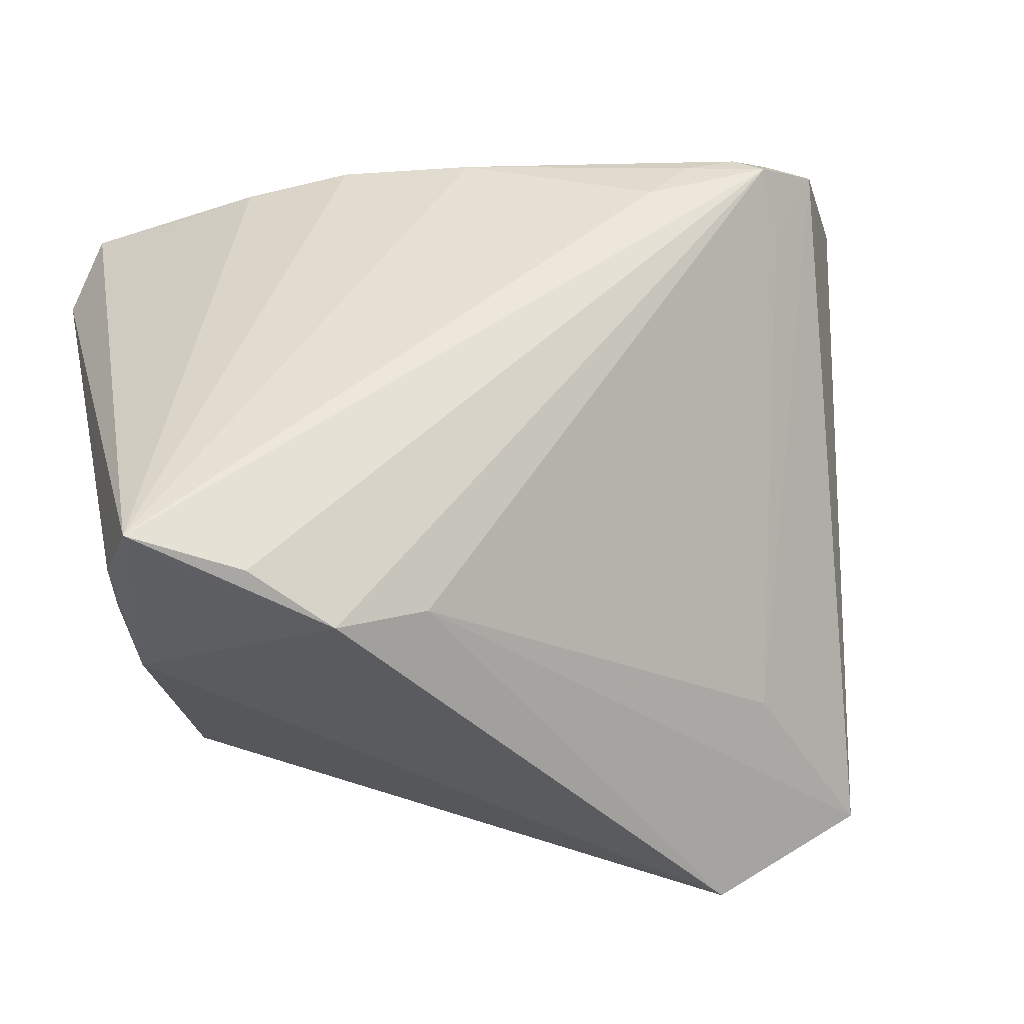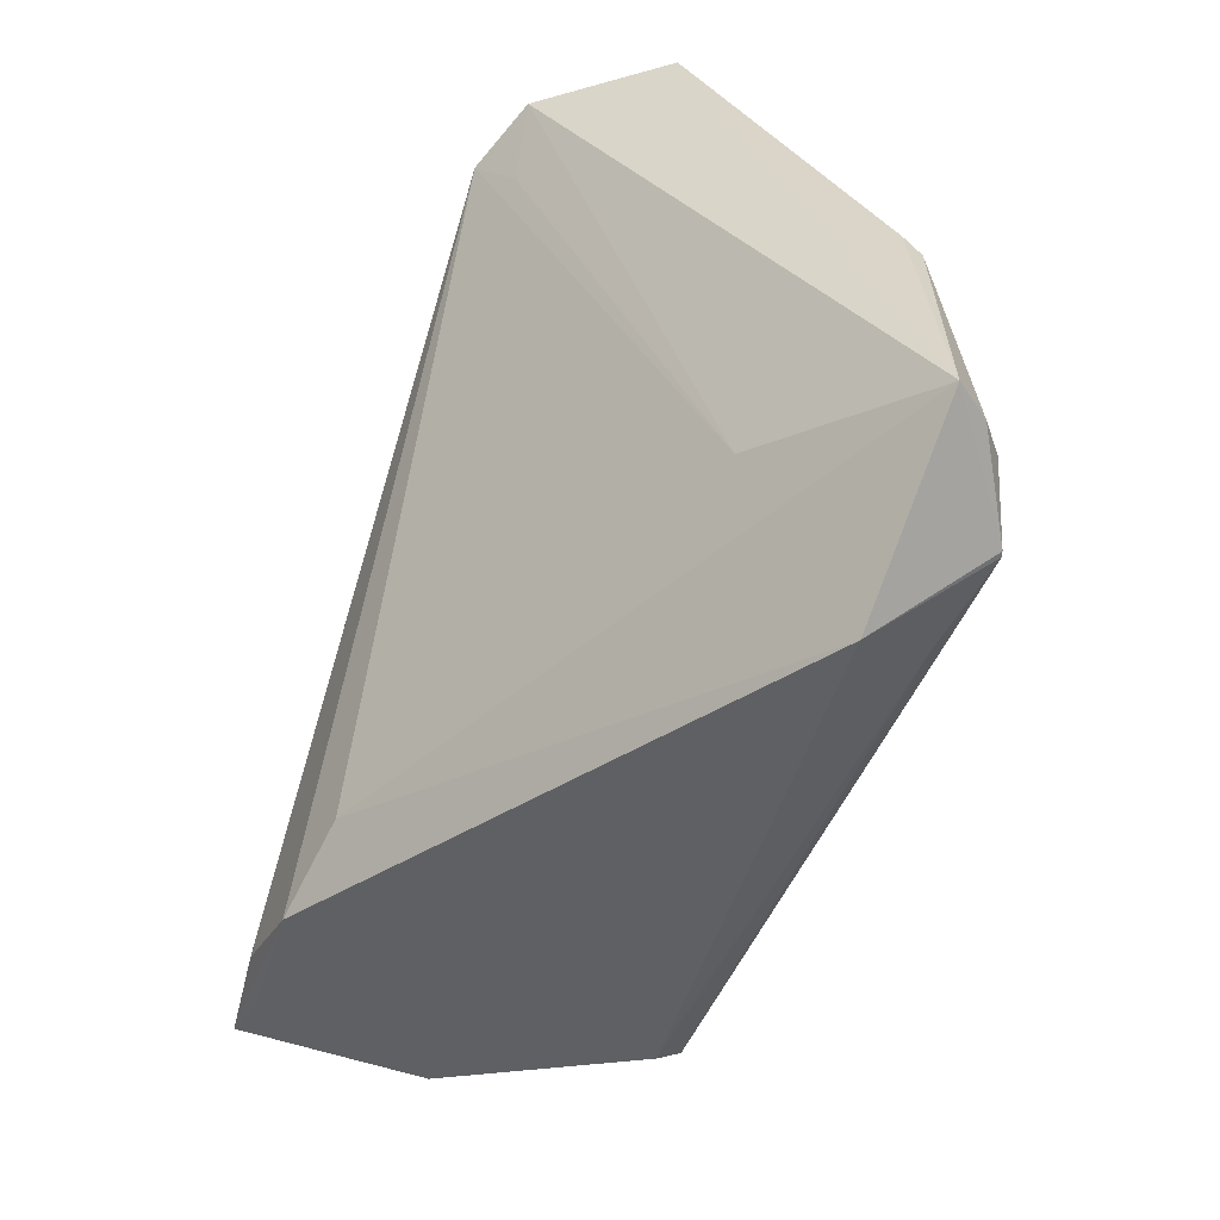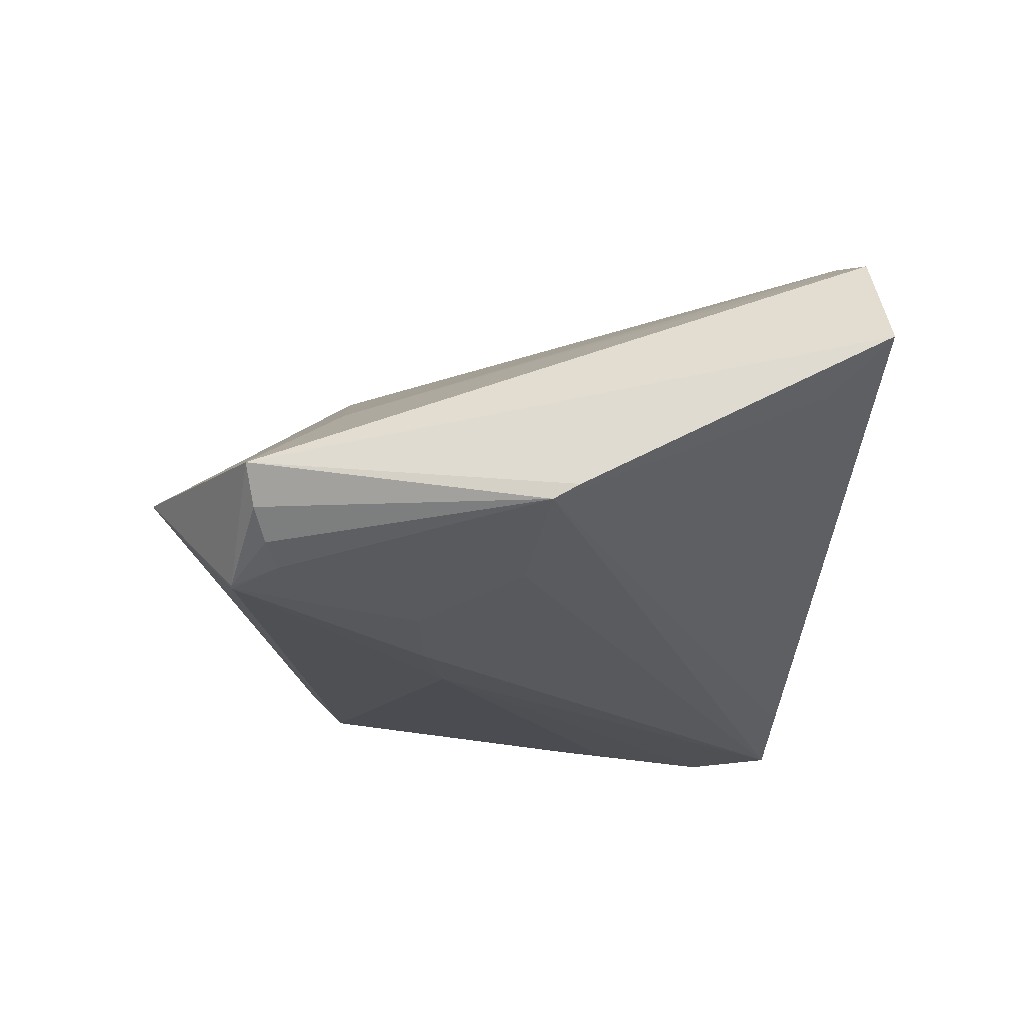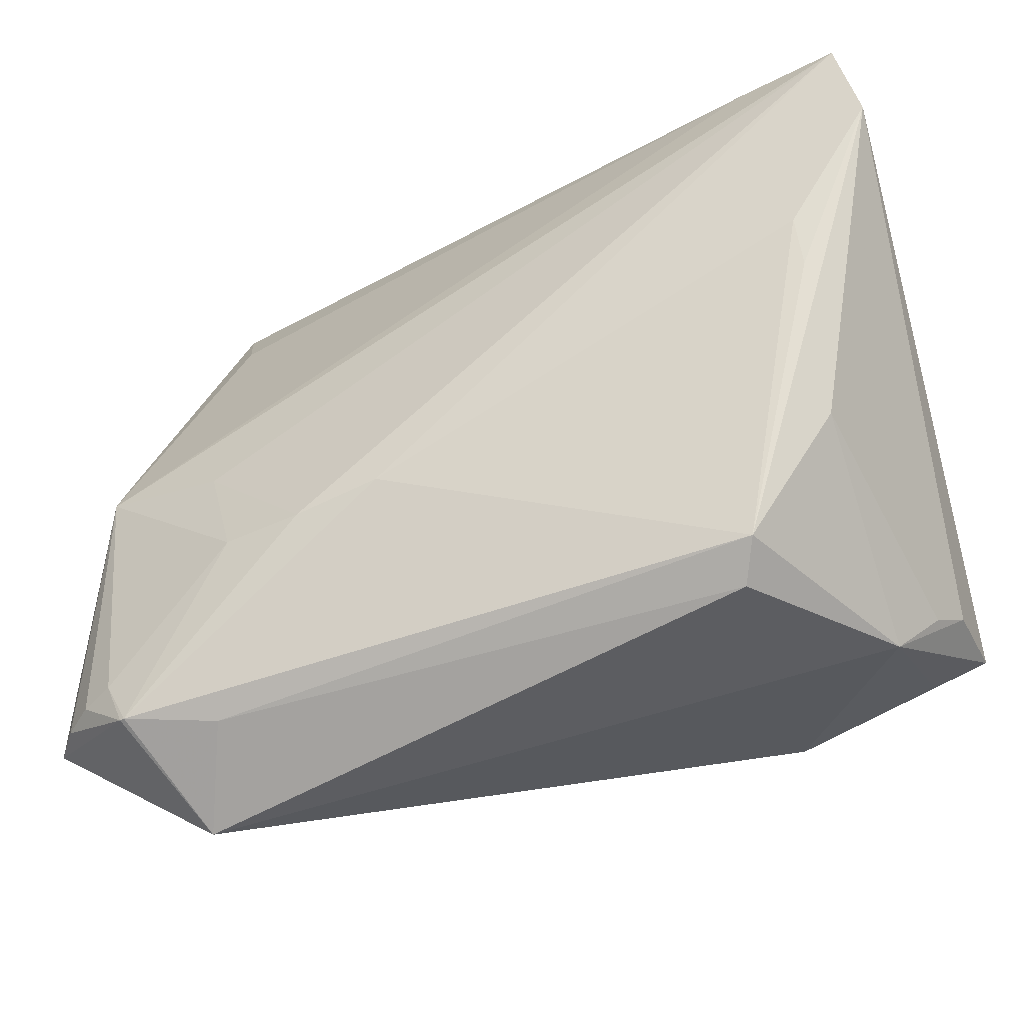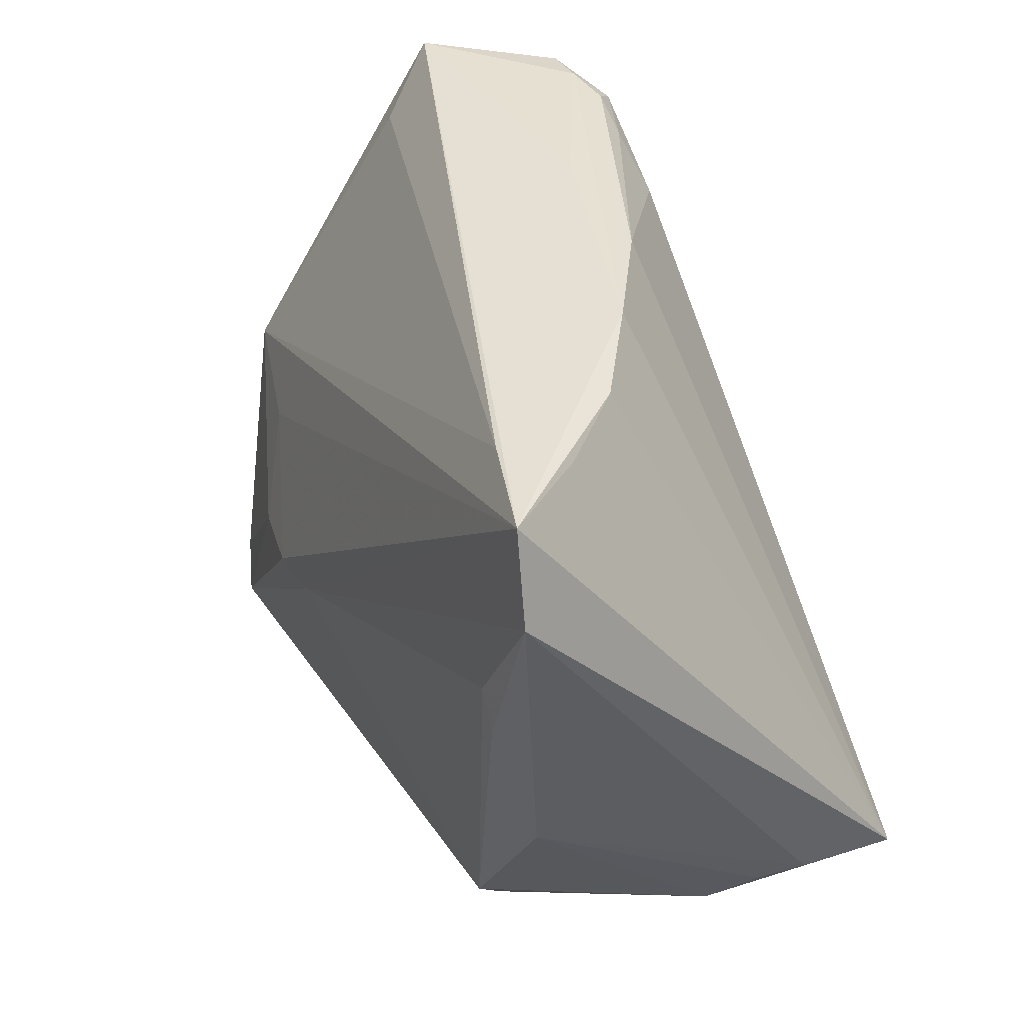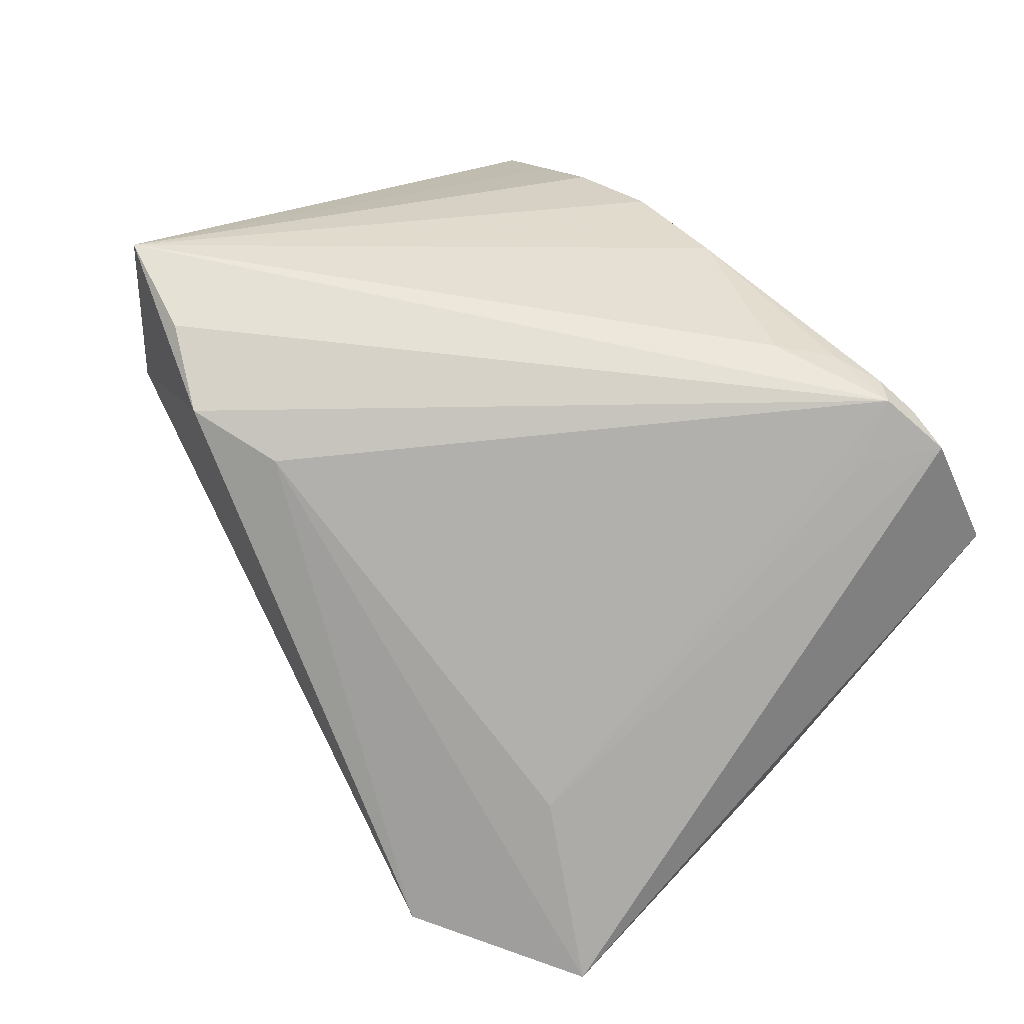
<metadata>
{"format":"obj","ext":"obj","renderer":"f3d","projection":"perspective","resolution":1024,"background":"white","views":[{"elev":-22.4,"azim":-21.1,"up":"+Y"},{"elev":-55.5,"azim":69.5,"up":"+Y"},{"elev":-18.5,"azim":87.9,"up":"+Z"},{"elev":-33.1,"azim":-159.7,"up":"+Y"},{"elev":37.7,"azim":-115.7,"up":"+Y"},{"elev":73.0,"azim":50.9,"up":"+Z"}]}
</metadata>
<code>
v -0.03961 -0.01055 -0.01641
v 0.03626 -0.04525 -0.008933
v -0.04088 -0.02868 0.00494
v -0.04133 -0.02409 0.02393
v -0.04463 0.03727 -0.02128
v 0.02513 0.03942 0.02376
v 0.03758 -0.02342 0.002144
v 0.04578 -0.02978 -0.01907
v -0.01889 0.03941 0.003437
v 0.04608 0.04031 0.009608
v 0.02805 0.03749 0.02634
v 0.03622 0.03965 0.02313
v -0.04713 -0.02156 0.01385
v 0.02137 -0.01377 -0.02259
v 0.03574 -0.002151 -0.01671
v -0.005611 0.03879 0.01162
v 0.05305 -0.03208 -0.01446
v 0.05135 0.003348 -0.01078
v -0.04777 -0.0217 0.02475
v 0.04301 -0.03511 -0.02032
v -0.04487 -0.0237 0.009245
v 0.01911 0.0375 0.02311
v 0.01151 -0.01142 -0.02296
v -0.03063 -0.02603 -0.01925
v -0.04762 0.02714 -0.02184
v -0.02875 -0.02997 -0.0157
v -0.03848 0.01261 -0.0222
v -0.03259 0.03748 -0.01772
v 0.0309 -0.01441 -0.0209
v -0.01397 -0.02515 0.02366
v 0.04284 0.0329 0.00321
v 0.01023 0.04031 0.01195
v -0.02936 0.03775 -0.003473
v -0.02486 -0.02915 0.02542
v 0.03166 -0.0363 -0.01839
v 0.01343 0.03219 0.02444
v -0.035 -0.02437 0.02634
v 0.04958 -0.03098 -0.01732
v -0.03917 0.006764 -0.02145
v 0.03141 0.03079 0.02262
v -0.03685 0.03668 -0.01139
v 0.03042 0.04031 0.0227
v 0.0424 -0.03509 -0.02053
v 0.05613 -0.03283 -0.01044
v 0.05151 0.0002809 -0.0126
f 19 5 25
f 18 10 44
f 44 10 12
f 30 2 44
f 10 18 31
f 40 12 11
f 41 5 19
f 19 11 36
f 19 3 4
f 26 3 24
f 2 3 26
f 19 25 13
f 13 3 19
f 1 25 24
f 24 3 1
f 1 13 25
f 37 11 19
f 28 5 10
f 10 31 28
f 11 30 7
f 7 40 11
f 7 30 44
f 44 12 7
f 12 40 7
f 22 36 11
f 5 41 33
f 33 9 5
f 33 41 19
f 19 9 33
f 35 43 2
f 2 26 35
f 24 43 35
f 35 26 24
f 3 13 21
f 21 1 3
f 13 1 21
f 24 25 39
f 39 27 24
f 25 27 39
f 38 17 20
f 20 17 44
f 44 2 20
f 2 43 20
f 5 28 45
f 45 17 38
f 45 31 18
f 45 28 31
f 45 18 44
f 44 17 45
f 23 25 5
f 5 14 23
f 23 27 25
f 24 27 23
f 23 43 24
f 23 14 43
f 34 30 11
f 11 37 34
f 2 30 34
f 34 3 2
f 34 4 3
f 19 4 34
f 34 37 19
f 36 22 16
f 19 36 16
f 16 9 19
f 43 14 29
f 10 5 32
f 5 9 32
f 6 22 11
f 6 16 22
f 9 16 6
f 43 29 8
f 8 29 45
f 8 20 43
f 38 20 8
f 8 45 38
f 5 45 15
f 45 29 15
f 15 14 5
f 15 29 14
f 42 32 9
f 9 6 42
f 11 12 42
f 42 6 11
f 42 12 10
f 10 32 42

</code>
